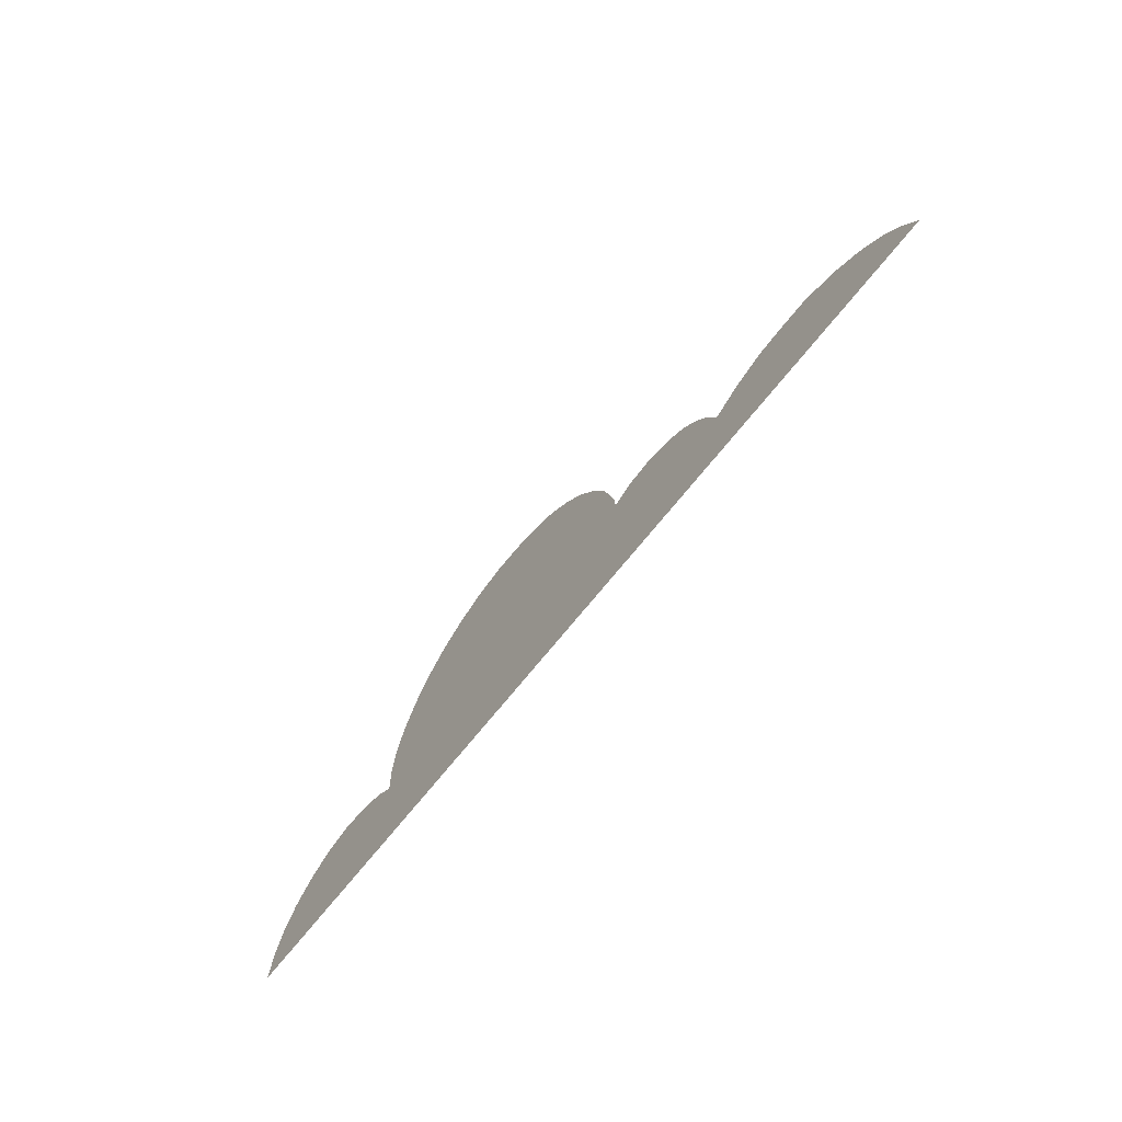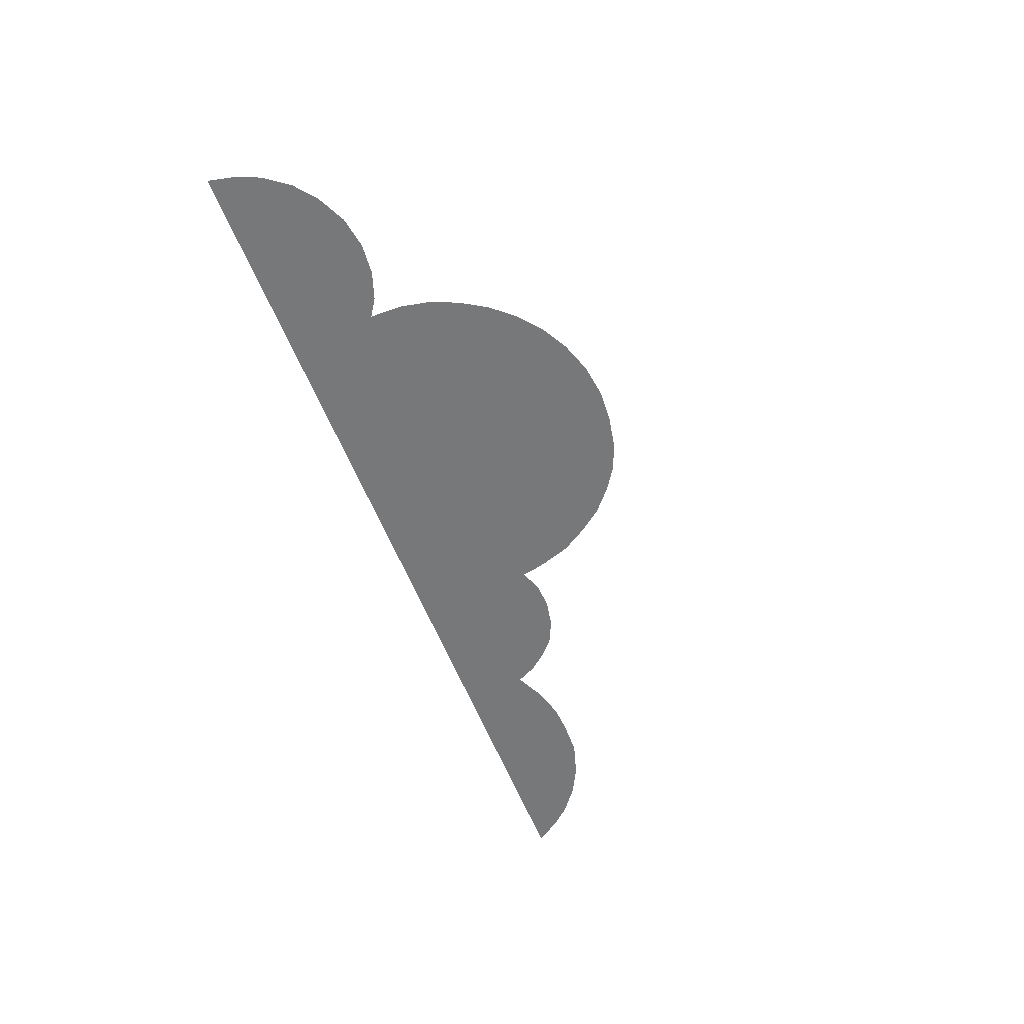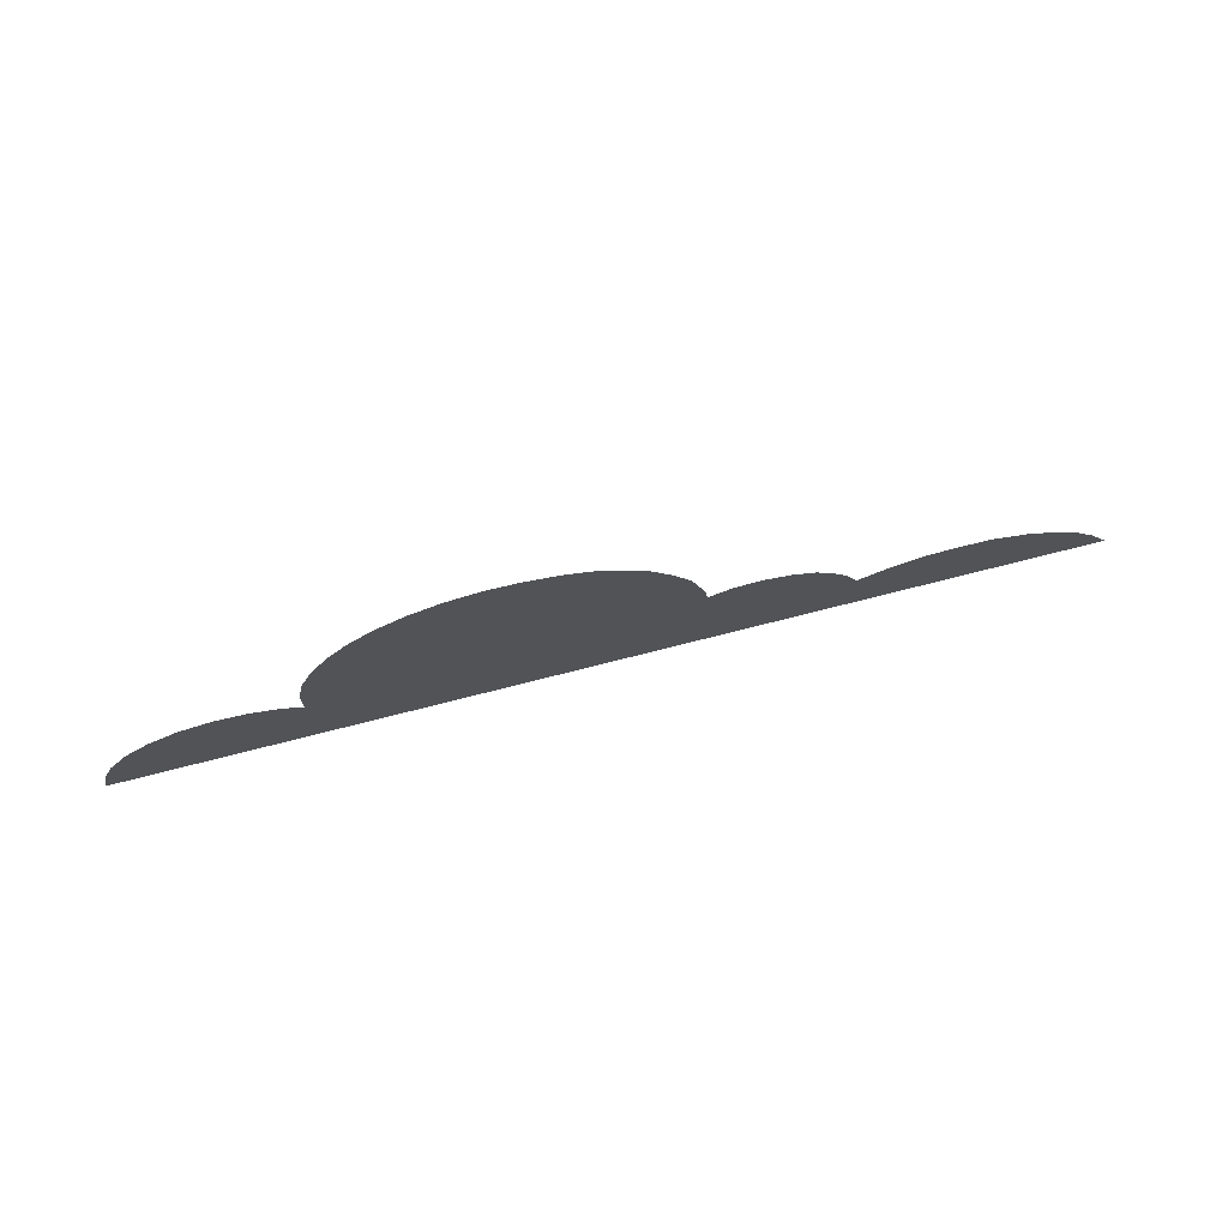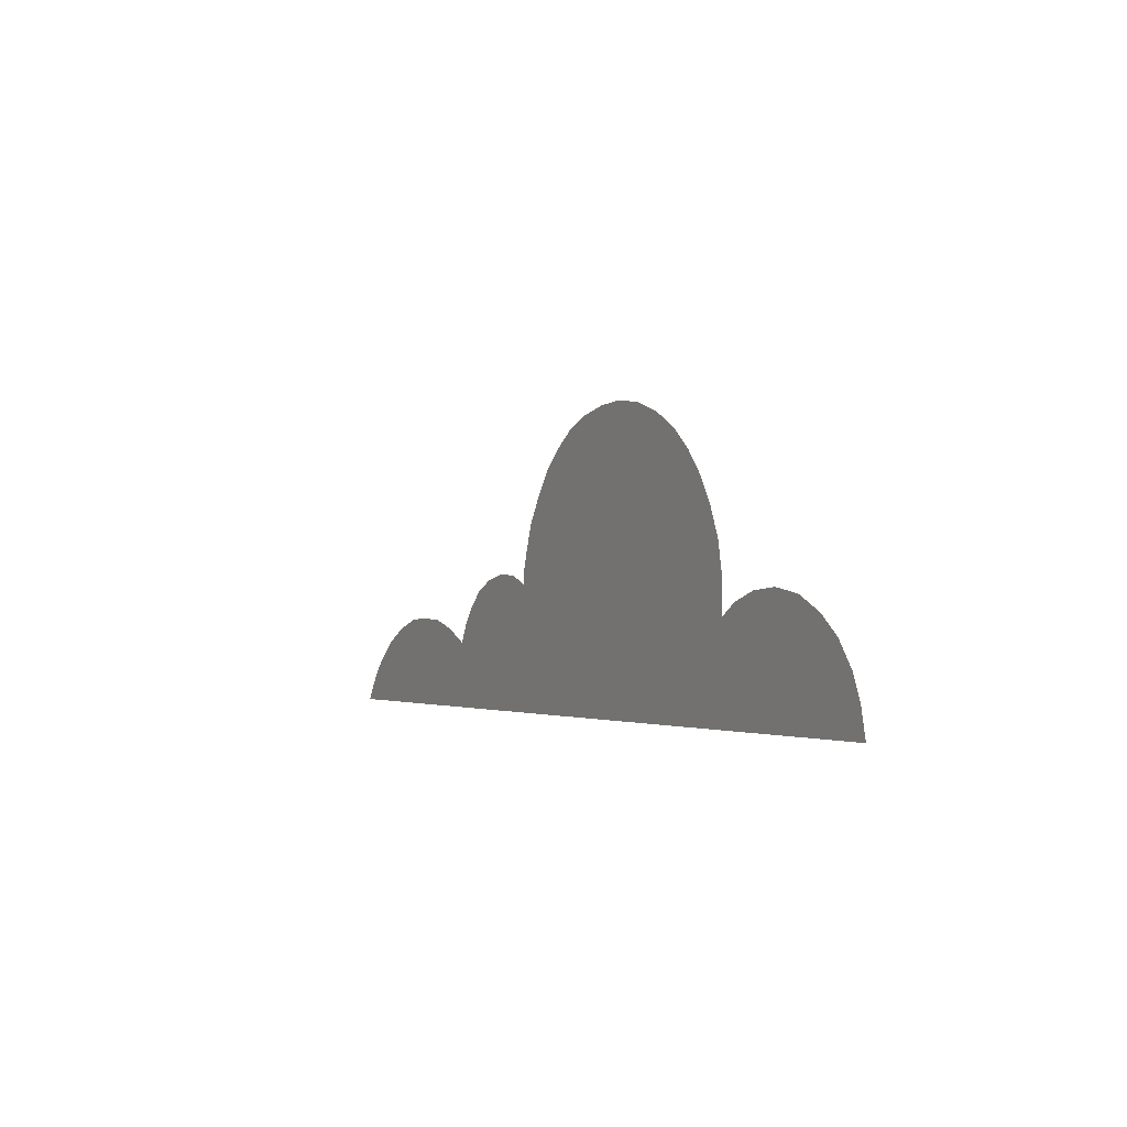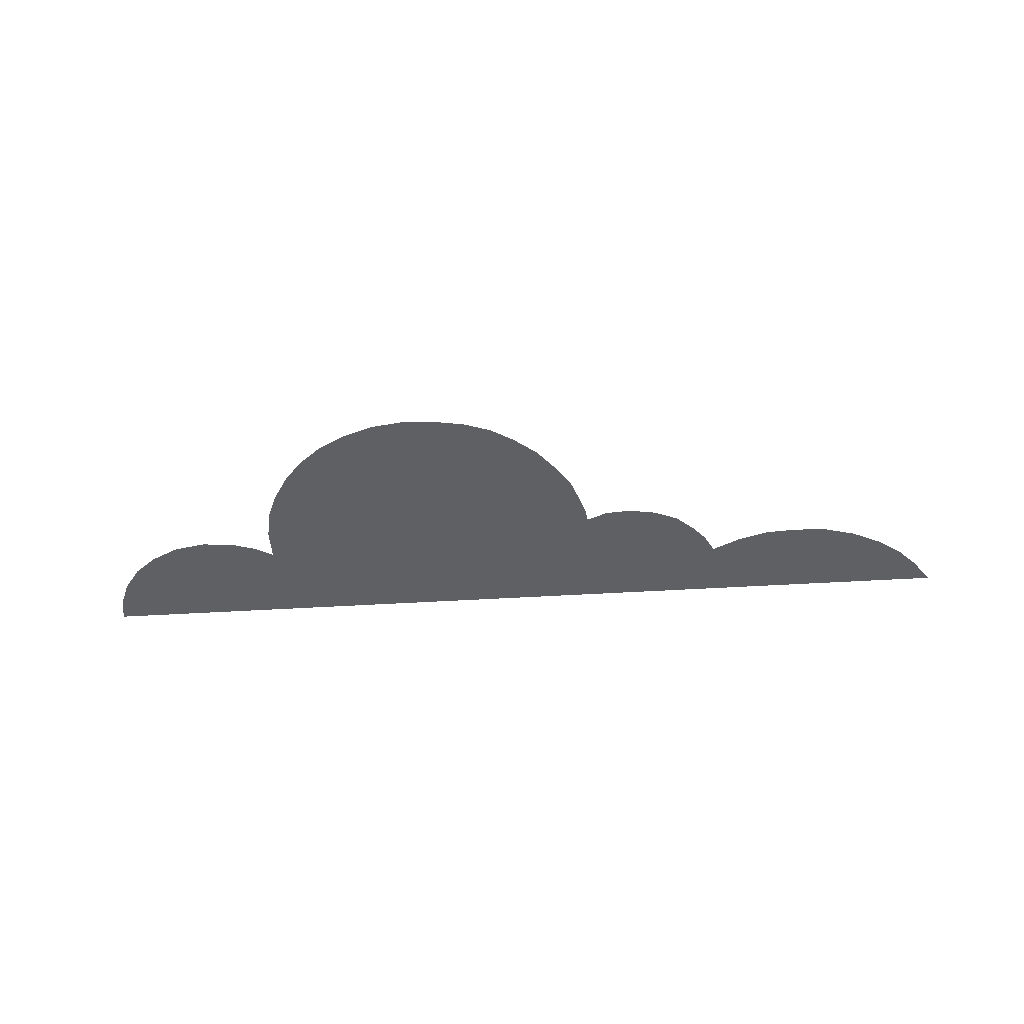
<metadata>
{"format":"obj","ext":"obj","renderer":"f3d","projection":"perspective","resolution":1024,"background":"white","views":[{"elev":-62.2,"azim":-126.7,"up":"+Y"},{"elev":-57.3,"azim":111.1,"up":"+Z"},{"elev":72.3,"azim":165.6,"up":"+Y"},{"elev":-1.5,"azim":62.3,"up":"+Y"},{"elev":-45.0,"azim":-175.8,"up":"+Z"}]}
</metadata>
<code>
g Can_cloud_1
v 0.9767 -0.5654 0
v 1.808 -0.5643 0
v 1.013 -0.5208 0
v 1.051 -0.4532 0
v 1.792 -0.4758 0
v 1.758 -0.3906 0
v 1.699 -0.3129 0
v 1.635 -0.2568 0
v 1.548 -0.2115 0
v 1.086 -0.3614 0
v 1.474 -0.1834 0
v 1.101 -0.2765 0
v 1.107 -0.1967 0
v 1.178 -0.1517 0
v 1.287 -0.1153 0
v 1.454 -0.1457 0
v 1.412 -0.1049 0
v 1.477 -0.1163 0
v 0.6836 0.507 0
v 0.5572 0.5503 0
v 0.6477 0.5033 0
v 0.6352 0.4788 0
v 0.4871 0.5352 0
v 0.6388 0.4532 0
v 0.394 0.4965 0
v 0.2924 0.4358 0
v 0.6777 0.4325 0
v 0.7489 0.3904 0
v 0.1877 0.3551 0
v 0.819 0.3344 0
v 0.1155 0.2724 0
v 0.8794 0.2739 0
v 0.9344 0.1941 0
v 0.05058 0.1824 0
v 0.9765 0.1197 0
v 0.005564 0.08609 0
v -0.02165 -0.003941 0
v 1.015 0.01936 0
v 1.035 -0.0788 0
v 1.04 -0.1662 0
v 1.034 -0.273 0
v 1.011 -0.3636 0
v -0.04469 -0.09188 0
v 0.9722 -0.4564 0
v -0.0583 -0.1882 0
v -0.0583 -0.2646 0
v 0.9064 -0.5655 0
v -0.1473 -0.2688 0
v -0.2289 -0.2929 0
v -0.3085 -0.3358 0
v -0.3818 -0.4007 0
v -0.4279 -0.4688 0
v -0.4561 -0.5284 0
v -0.4655 -0.5674 0
v 1.885 -0.5642 0
v 1.859 -0.448 0
v 1.808 -0.5643 0
v 1.792 -0.4758 0
v 1.758 -0.3906 0
v 1.819 -0.3562 0
v 1.748 -0.2591 0
v 1.699 -0.3129 0
v 1.656 -0.1846 0
v 1.635 -0.2568 0
v 1.548 -0.2115 0
v 1.54 -0.1274 0
v 1.474 -0.1834 0
v 1.477 -0.1163 0
v 1.454 -0.1457 0
v 0.9064 -0.5655 0
v 0.9767 -0.5654 0
v 0.9722 -0.4564 0
v 1.013 -0.5208 0
v 1.051 -0.4532 0
v 1.011 -0.3636 0
v 1.086 -0.3614 0
v 1.034 -0.273 0
v 1.101 -0.2765 0
v 1.04 -0.1662 0
v 1.107 -0.1967 0
v 1.105 -0.065 0
v 1.035 -0.0788 0
v 1.081 0.05633 0
v 1.015 0.01936 0
v 0.9765 0.1197 0
v 1.034 0.1673 0
v 0.9344 0.1941 0
v 0.9697 0.273 0
v 0.8794 0.2739 0
v 0.8917 0.3648 0
v 0.819 0.3344 0
v 0.7982 0.4428 0
v 0.7489 0.3904 0
v 0.6838 0.507 0
v 0.6777 0.4325 0
v 0.6388 0.4532 0
v 0.6352 0.4788 0
v 0.6836 0.507 0
v 0.6477 0.5033 0
v 0.5572 0.5503 0
v 0.4203 0.5694 0
v 0.4871 0.5352 0
v 0.394 0.4965 0
v 0.2972 0.5624 0
v 0.2924 0.4358 0
v 0.1621 0.5364 0
v 0.1877 0.3551 0
v 0.0546 0.4948 0
v 0.1155 0.2724 0
v -0.03726 0.4342 0
v -0.1309 0.3544 0
v 0.05058 0.1824 0
v -0.2019 0.2626 0
v 0.005564 0.08609 0
v -0.2695 0.1569 0
v -0.02165 -0.003941 0
v -0.3076 0.04593 0
v -0.04469 -0.09188 0
v -0.3267 -0.01993 0
v -0.3336 -0.07193 0
v -0.0583 -0.1882 0
v -0.1473 -0.2688 0
v -0.0583 -0.2646 0
v -0.2289 -0.2929 0
v -0.3085 -0.3358 0
v -0.4203 -0.03726 0
v -0.3818 -0.4007 0
v -0.5243 -0.03033 0
v -0.6352 -0.05113 0
v -0.7306 -0.09446 0
v -0.4279 -0.4688 0
v -0.8016 -0.1603 0
v -0.8536 -0.2227 0
v -0.8952 -0.3042 0
v -0.4561 -0.5284 0
v -0.4655 -0.5674 0
v -1.01 -0.2487 0
v -1.136 -0.2123 0
v -1.252 -0.2054 0
v -1.384 -0.2089 0
v -1.524 -0.2505 0
v -1.642 -0.3111 0
v -1.745 -0.3891 0
v -1.816 -0.4671 0
v -1.885 -0.5694 0
g Can_cloud_1_0
f 3 2 1
f 4 2 3
f 4 5 2
f 4 6 5
f 4 7 6
f 4 8 7
f 4 9 8
f 10 9 4
f 10 11 9
f 12 11 10
f 13 11 12
f 14 11 13
f 15 11 14
f 15 16 11
f 17 16 15
f 16 17 18
f 21 20 19
f 22 20 21
f 20 22 23
f 23 22 24
f 23 24 25
f 25 24 26
f 26 24 27
f 26 27 28
f 26 28 29
f 29 28 30
f 29 30 31
f 31 30 32
f 31 32 33
f 31 33 34
f 34 33 35
f 34 35 36
f 36 35 37
f 37 35 38
f 37 38 39
f 37 39 40
f 37 40 41
f 37 41 42
f 37 42 43
f 43 42 44
f 43 44 45
f 45 44 46
f 46 44 47
f 46 47 48
f 48 47 49
f 49 47 50
f 50 47 51
f 51 47 52
f 52 47 53
f 53 47 54
f 57 56 55
f 58 56 57
f 59 56 58
f 59 60 56
f 59 61 60
f 62 61 59
f 62 63 61
f 64 63 62
f 65 63 64
f 65 66 63
f 67 66 65
f 67 68 66
f 69 68 67
f 72 71 70
f 72 73 71
f 72 74 73
f 75 74 72
f 75 76 74
f 77 76 75
f 77 78 76
f 79 78 77
f 79 80 78
f 79 81 80
f 82 81 79
f 82 83 81
f 84 83 82
f 85 83 84
f 85 86 83
f 87 86 85
f 87 88 86
f 89 88 87
f 89 90 88
f 91 90 89
f 91 92 90
f 93 92 91
f 93 94 92
f 95 94 93
f 96 94 95
f 97 94 96
f 97 98 94
f 99 98 97
f 102 101 100
f 103 101 102
f 103 104 101
f 105 104 103
f 105 106 104
f 107 106 105
f 107 108 106
f 109 108 107
f 109 110 108
f 109 111 110
f 112 111 109
f 112 113 111
f 114 113 112
f 114 115 113
f 116 115 114
f 116 117 115
f 118 117 116
f 118 119 117
f 118 120 119
f 121 120 118
f 122 120 121
f 122 121 123
f 122 124 120
f 120 124 125
f 120 125 126
f 126 125 127
f 126 127 128
f 128 127 129
f 129 127 130
f 130 127 131
f 130 131 132
f 132 131 133
f 133 131 134
f 134 131 135
f 134 135 136
f 134 136 137
f 137 136 138
f 138 136 139
f 139 136 140
f 140 136 141
f 141 136 142
f 142 136 143
f 143 136 144
f 144 136 145

</code>
